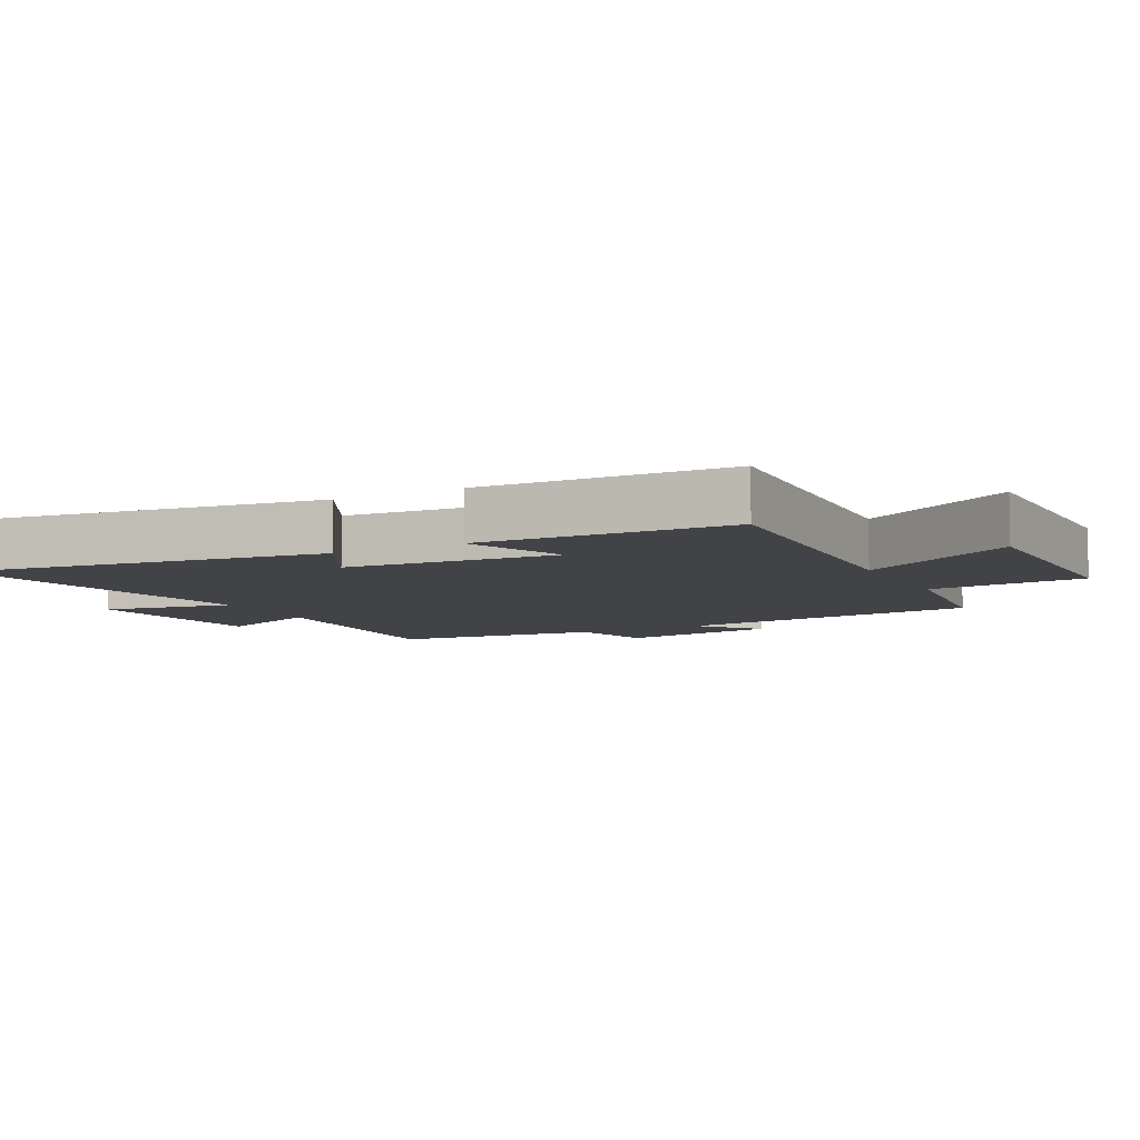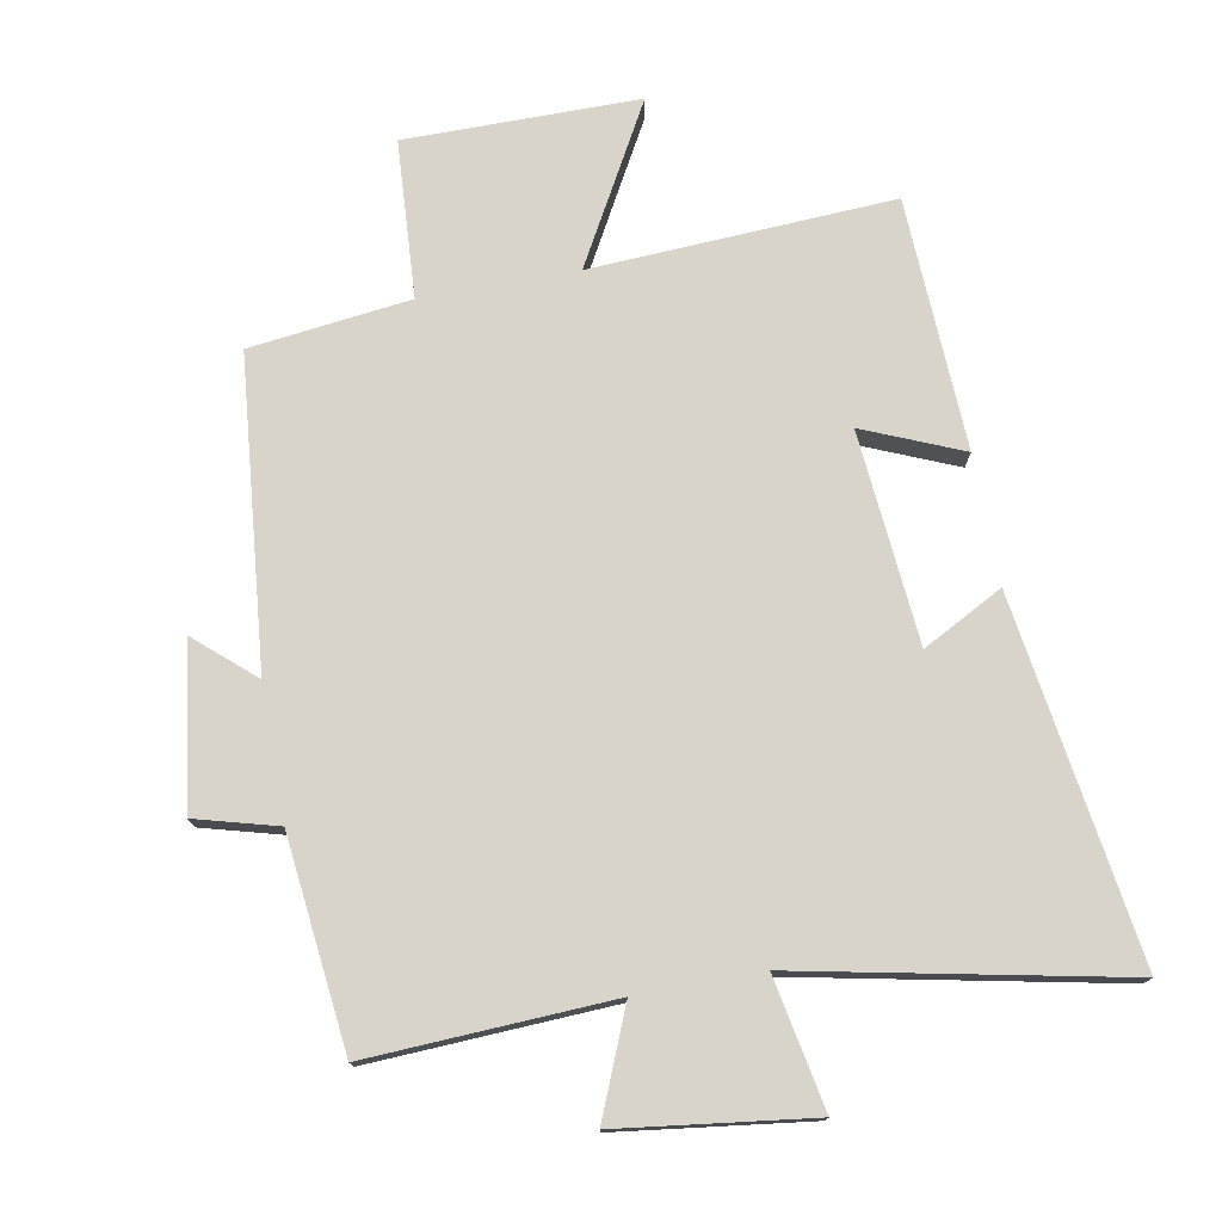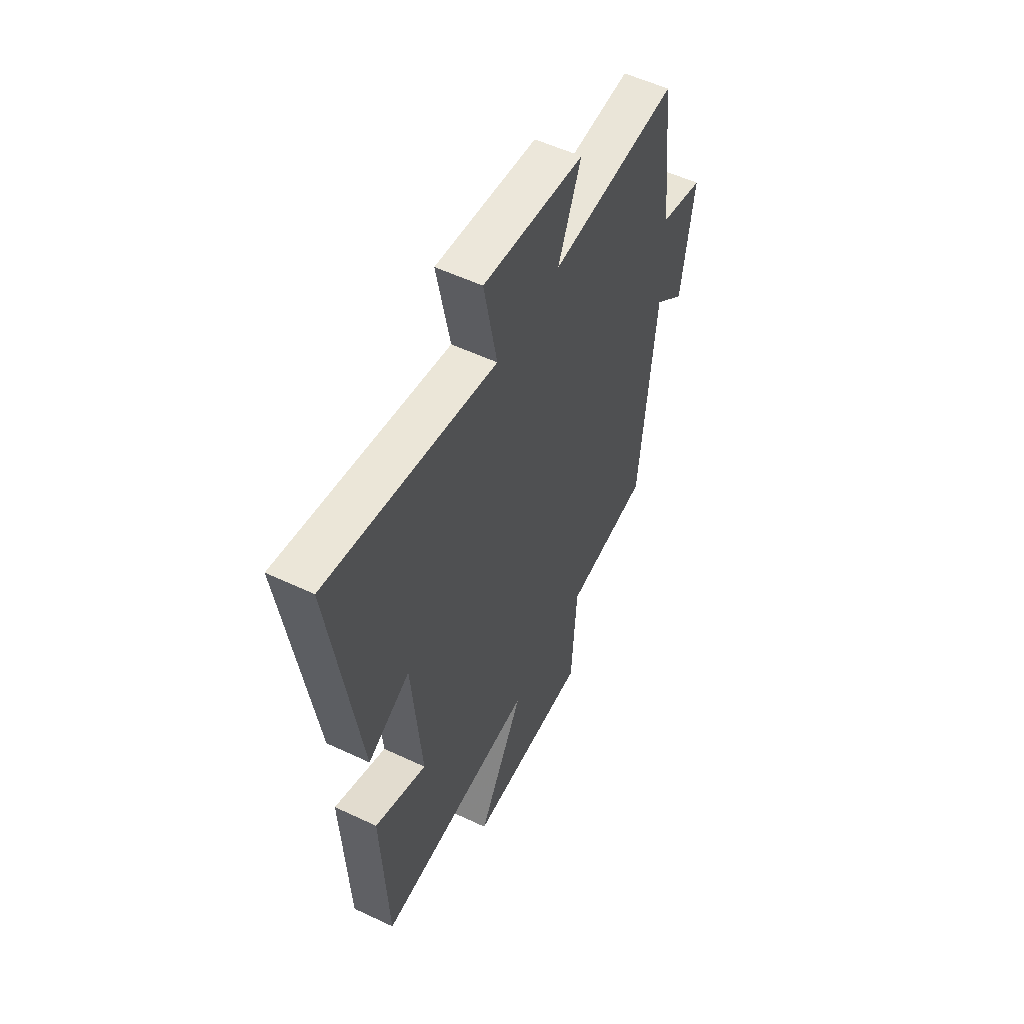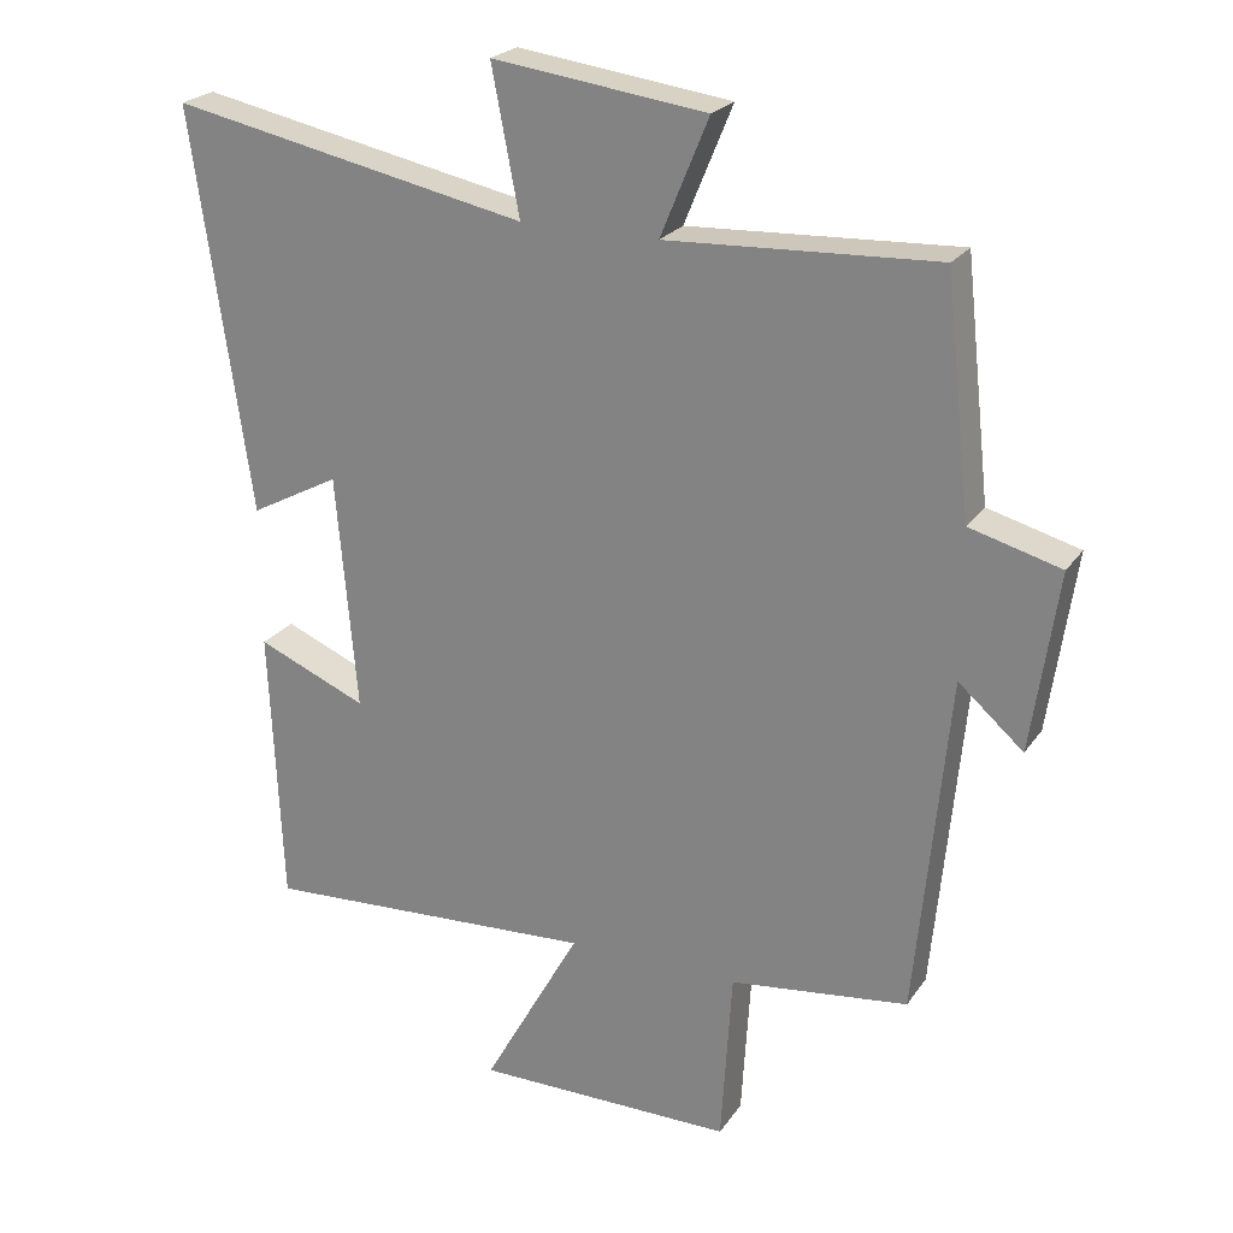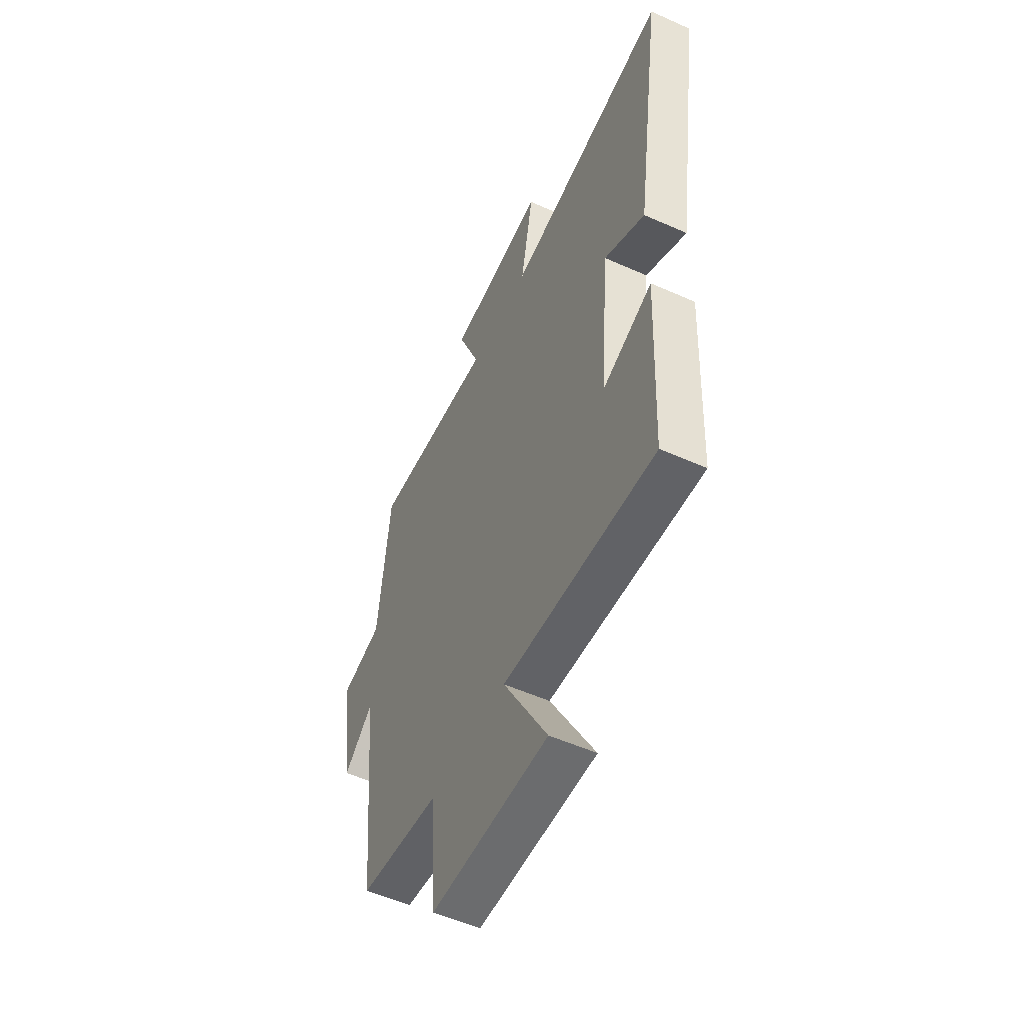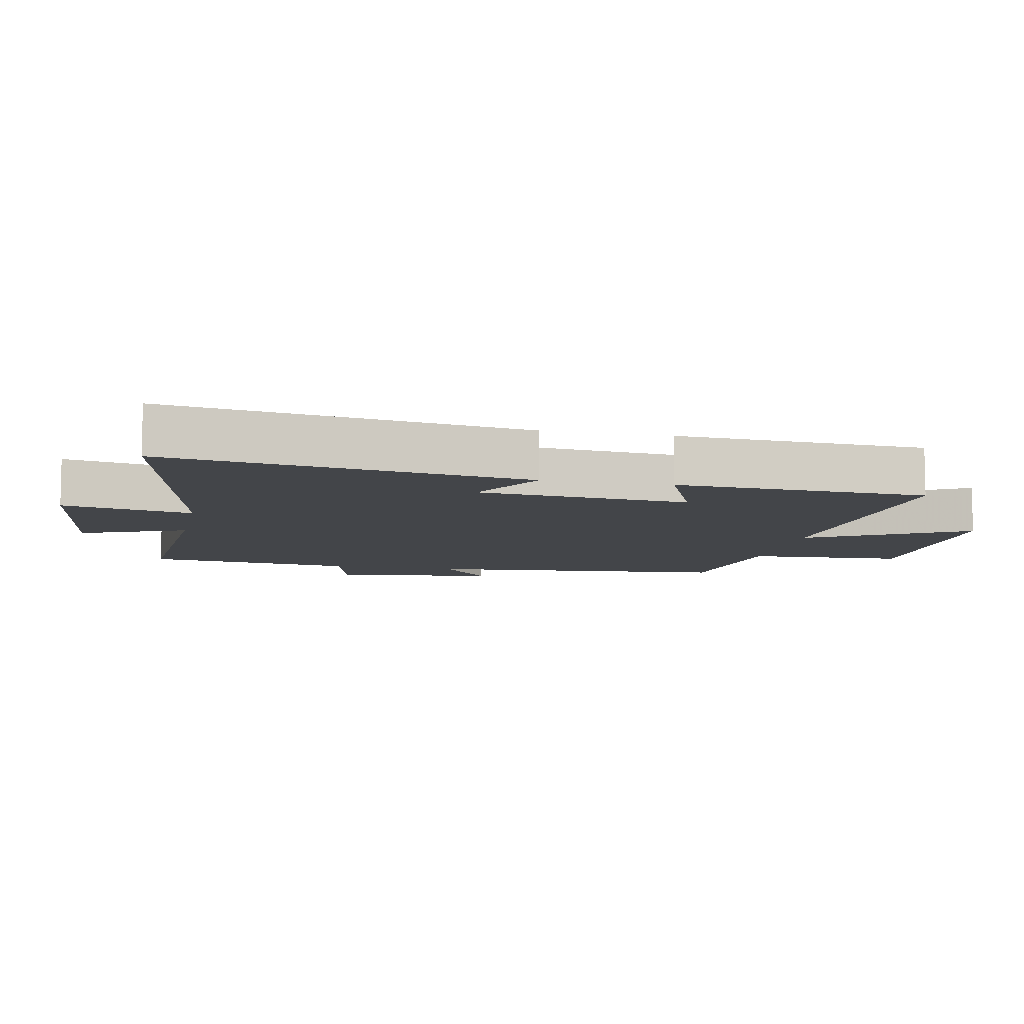
<metadata>
{"format":"obj","ext":"obj","renderer":"f3d","projection":"perspective","resolution":1024,"background":"white","views":[{"elev":-7.5,"azim":117.5,"up":"+Y"},{"elev":75.6,"azim":-10.4,"up":"+Y"},{"elev":55.0,"azim":116.5,"up":"+Z"},{"elev":23.3,"azim":-154.2,"up":"+Z"},{"elev":-53.6,"azim":64.5,"up":"+Z"},{"elev":-8.6,"azim":78.1,"up":"+Y"}]}
</metadata>
<code>
v 0.483 0.07 -0.525
v 0.025 0.07 -0.5
v 0.158 0.07 -0.739
v -0.196 0.07 -0.739
v -0.211 0.07 -0.5
v -0.455 0.07 -0.47
v -0.5 0.07 -0.003
v -0.589 0.07 -0.081
v -0.625 0.07 0.165
v -0.5 0.07 0.199
v -0.465 0.07 0.518
v -0.096 0.07 0.5
v -0.162 0.07 0.66
v 0.13 0.07 0.698
v 0.092 0.07 0.5
v 0.58 0.07 0.599
v 0.5 0.07 0.051
v 0.378 0.07 0.116
v 0.35 0.07 -0.206
v 0.5 0.07 -0.143
v 0.483 0 -0.525
v 0.025 0 -0.5
v 0.158 0 -0.739
v -0.196 0 -0.739
v -0.211 0 -0.5
v -0.455 0 -0.47
v -0.5 0 -0.003
v -0.589 0 -0.081
v -0.625 0 0.165
v -0.5 0 0.199
v -0.465 0 0.518
v -0.096 0 0.5
v -0.162 0 0.66
v 0.13 0 0.698
v 0.092 0 0.5
v 0.58 0 0.599
v 0.5 0 0.051
v 0.378 0 0.116
v 0.35 0 -0.206
v 0.5 0 -0.143
f 19 20 1 2
f 18 19 2
f 15 16 17 18
f 15 18 2
f 12 13 14 15
f 12 15 2
f 10 11 12 2
f 7 8 9 10
f 7 10 2
f 6 7 2
f 5 6 2
f 2 3 4 5
f 22 21 40 39
f 22 39 38
f 38 37 36 35
f 22 38 35
f 35 34 33 32
f 22 35 32
f 22 32 31 30
f 30 29 28 27
f 22 30 27
f 22 27 26
f 22 26 25
f 25 24 23 22
f 1 21 22 2
f 2 22 23 3
f 3 23 24 4
f 4 24 25 5
f 5 25 26 6
f 6 26 27 7
f 7 27 28 8
f 8 28 29 9
f 9 29 30 10
f 10 30 31 11
f 11 31 32 12
f 12 32 33 13
f 13 33 34 14
f 14 34 35 15
f 15 35 36 16
f 16 36 37 17
f 17 37 38 18
f 18 38 39 19
f 19 39 40 20
f 20 40 21 1

</code>
